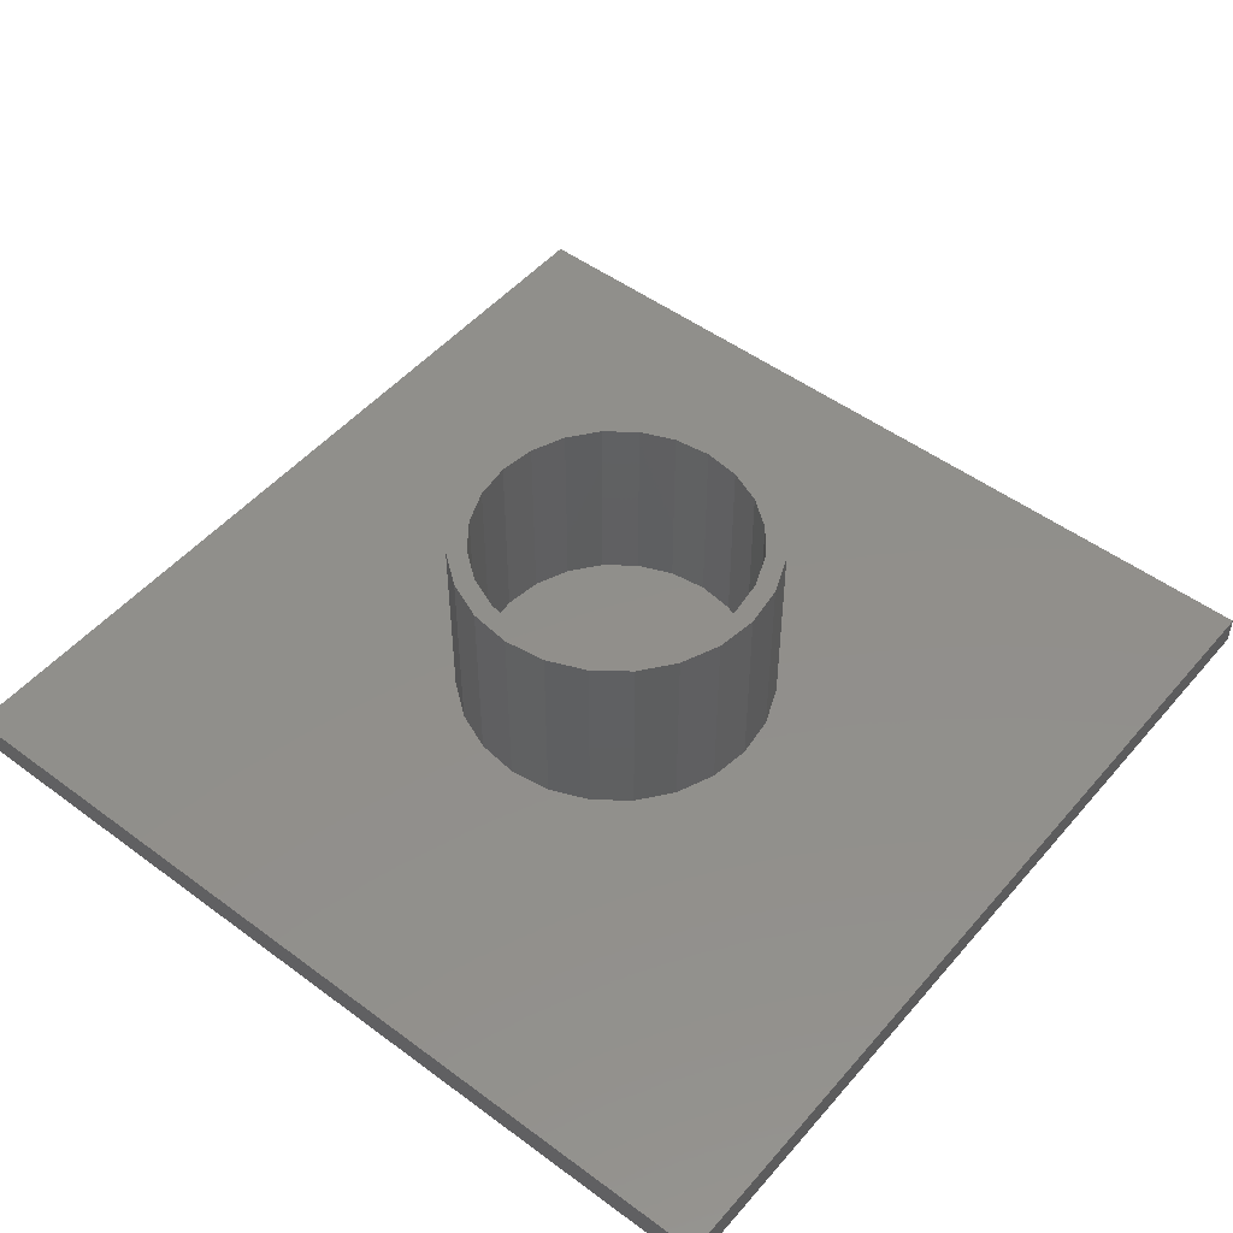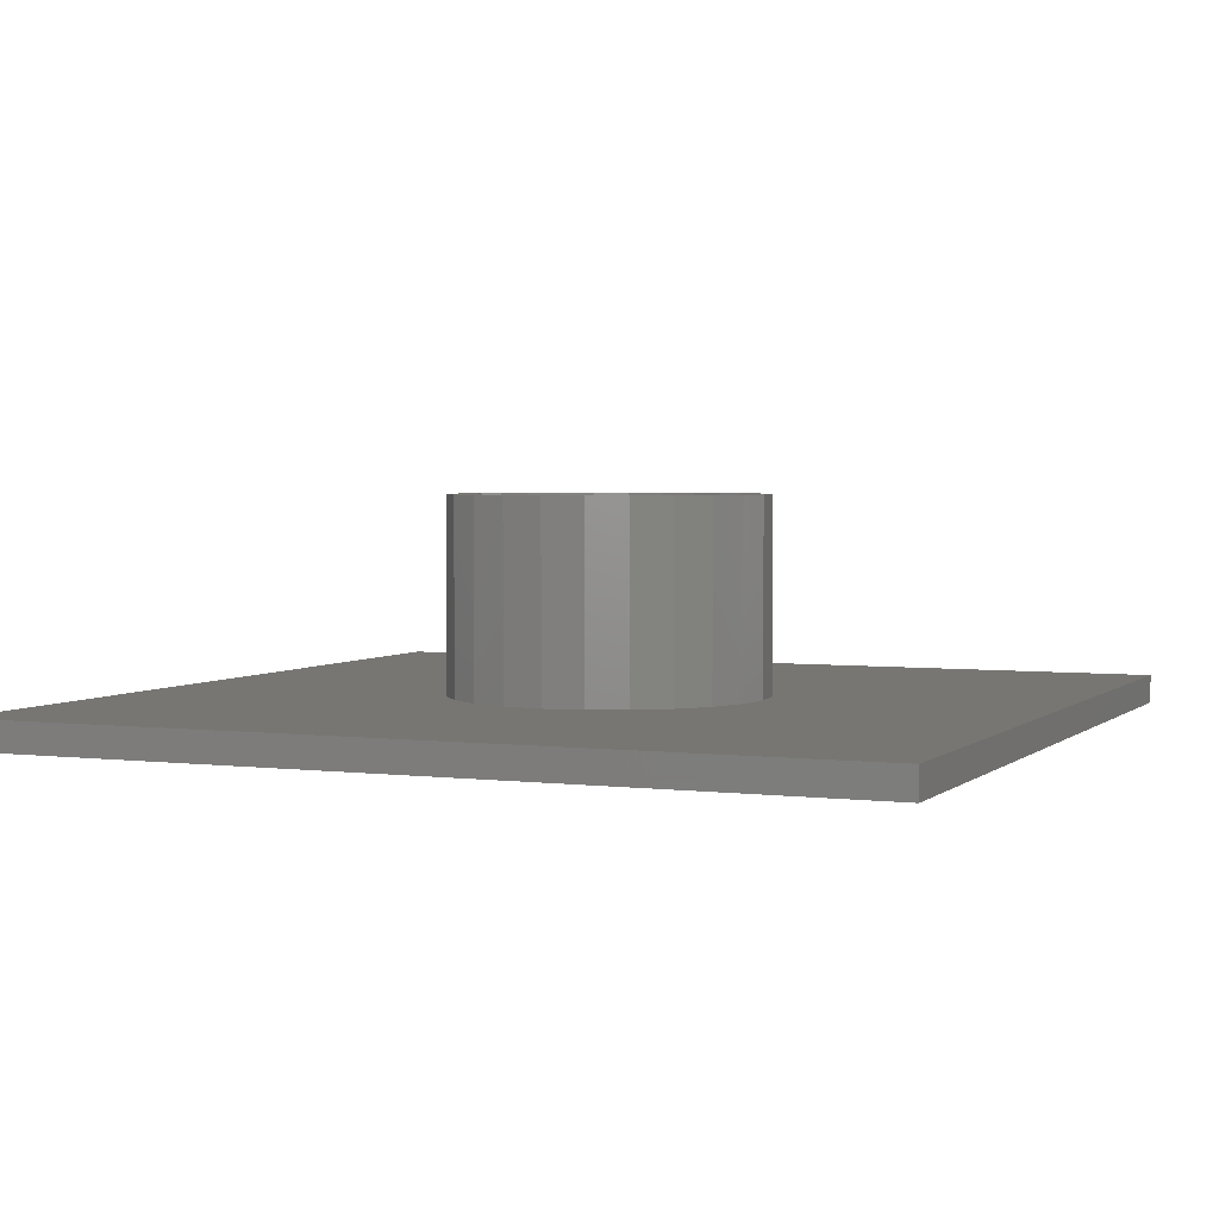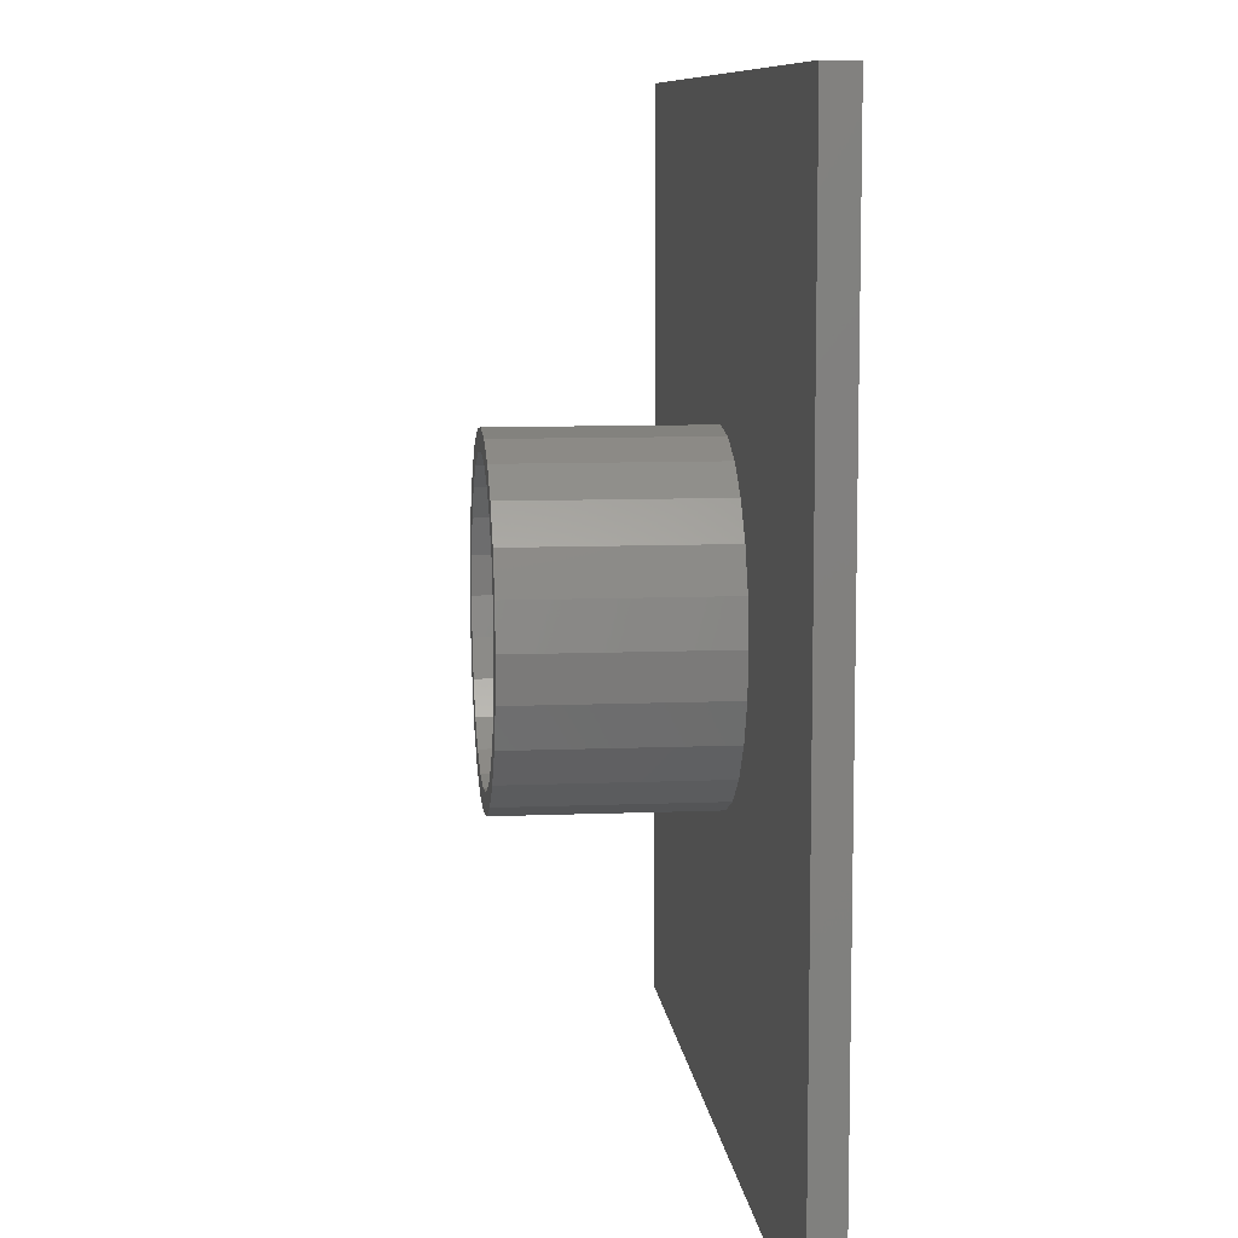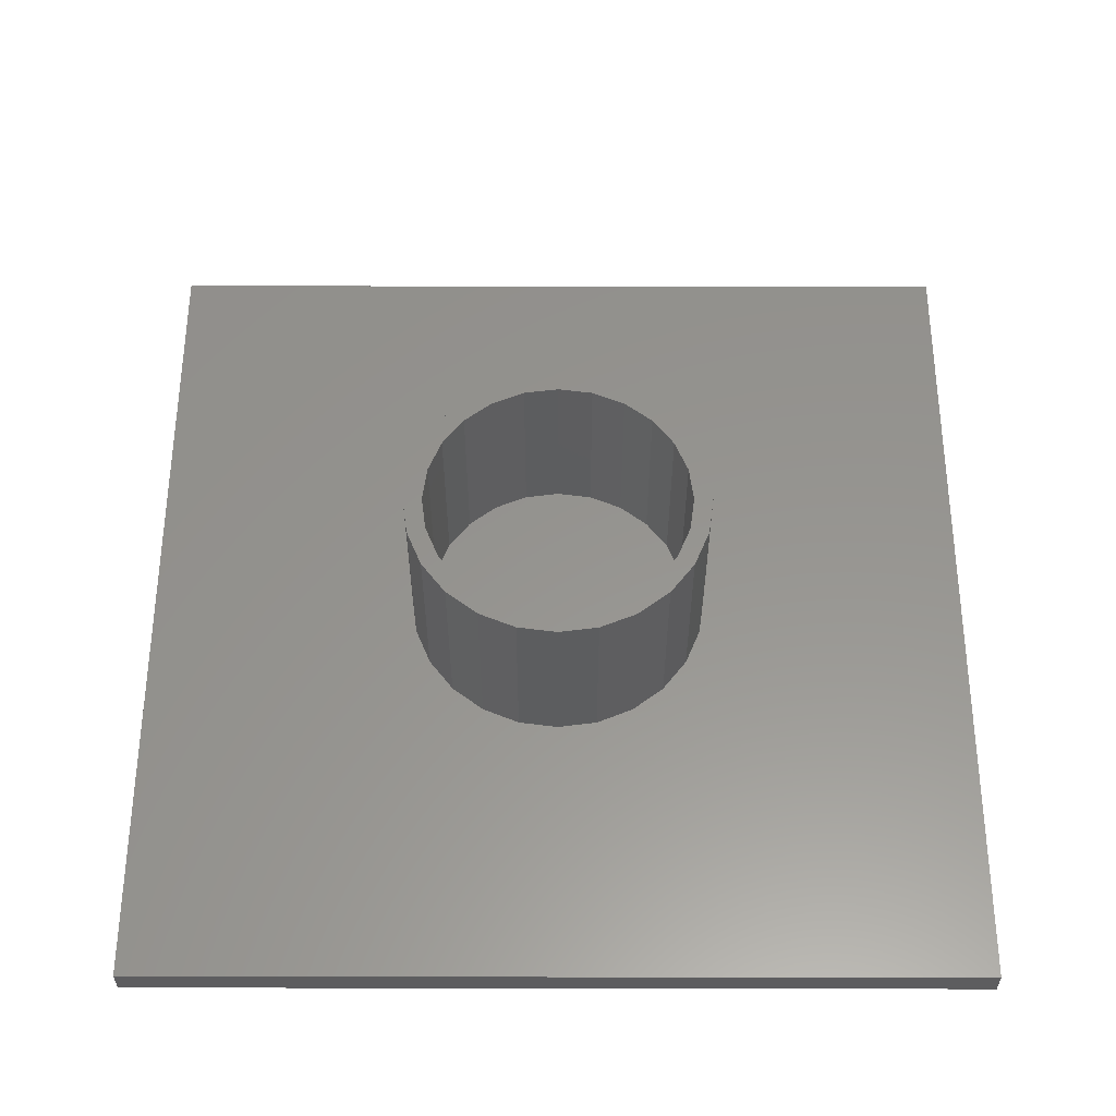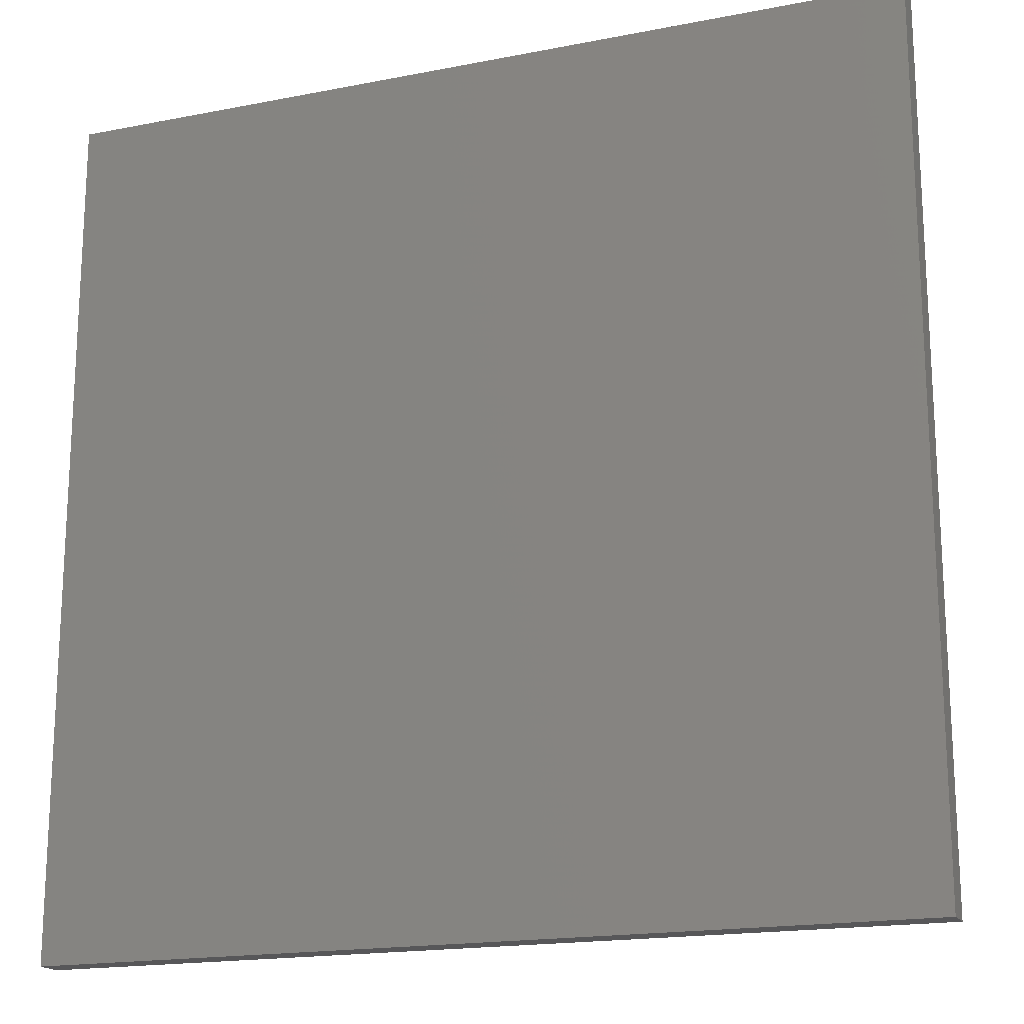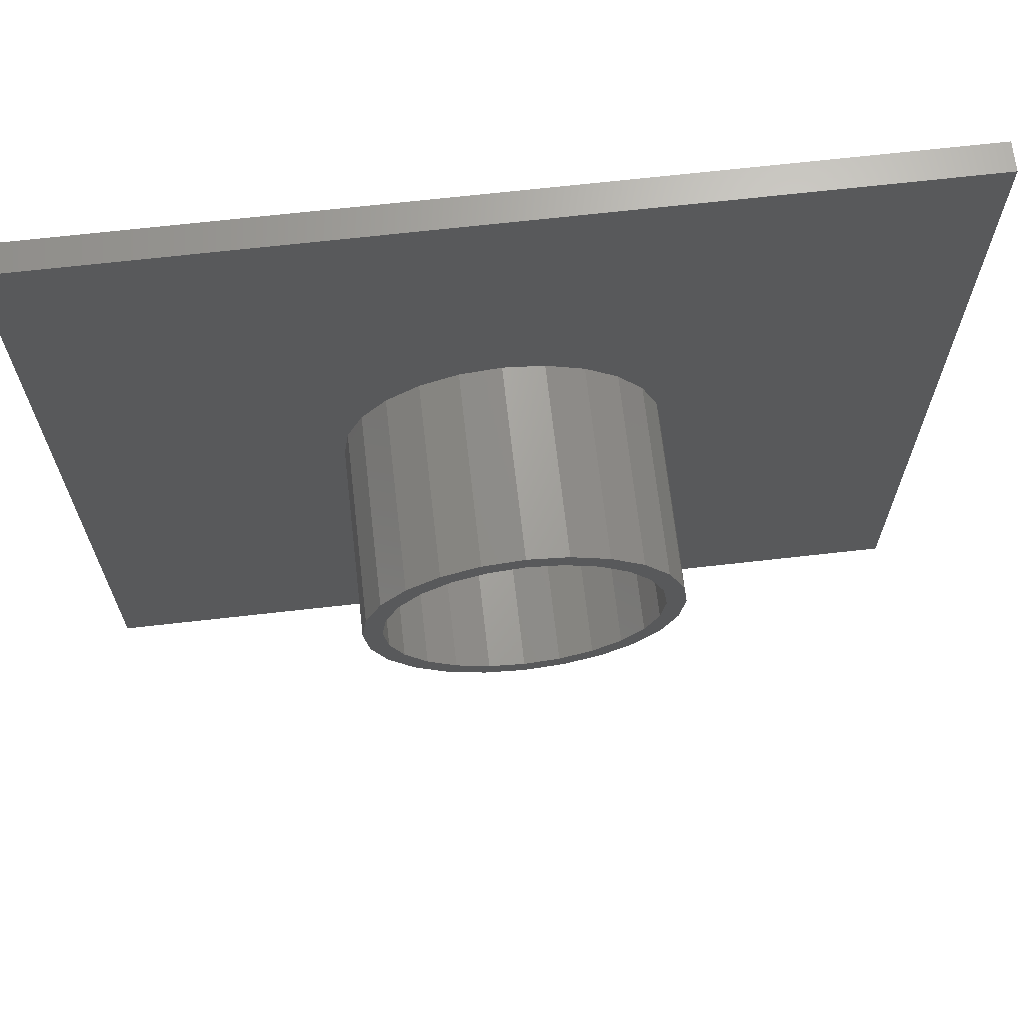
<metadata>
{"format":"stl","ext":"stl","renderer":"f3d","projection":"perspective","resolution":1024,"background":"white","views":[{"elev":50.0,"azim":-50.9,"up":"+Z"},{"elev":3.2,"azim":23.2,"up":"+Z"},{"elev":9.2,"azim":83.7,"up":"+Y"},{"elev":57.3,"azim":90.1,"up":"+Z"},{"elev":-17.9,"azim":-159.0,"up":"+Y"},{"elev":67.9,"azim":-6.5,"up":"+Y"}]}
</metadata>
<code>
# stl→obj: 105 verts, 206 faces
v 65.55 40.33 0.7874
v 65.65 40.2 2.012e-15
v 65.65 40.2 0.7874
v 65.55 40.33 2.012e-15
v 66.59 40.37 0.7874
v 66.5 40.26 2.012e-15
v 66.5 40.26 0.7874
v 66.59 40.37 2.012e-15
v 65.49 40.49 0.7874
v 65.49 40.49 2.012e-15
v 66.75 40.65 2.012e-15
v 66.72 40.49 0.7874
v 66.72 40.49 2.012e-15
v 66.75 40.65 0.7874
v 64.33 42.42 -0.1181
v 67.88 42.42 2.012e-15
v 67.88 42.42 -0.1181
v 64.33 42.42 2.012e-15
v 65.65 41.11 0.7874
v 65.55 40.97 2.012e-15
v 65.55 40.97 0.7874
v 65.65 41.11 2.012e-15
v 66.39 40.17 0.7874
v 66.39 40.17 2.012e-15
v 65.49 40.82 2.012e-15
v 65.49 40.82 0.7874
v 65.96 41.19 0.7874
v 65.83 41.14 2.012e-15
v 65.96 41.19 2.012e-15
v 65.83 41.14 0.7874
v 66.43 40.1 0.7874
v 66.27 40.04 2.012e-15
v 66.43 40.1 2.012e-15
v 66.27 40.04 0.7874
v 65.47 40.65 0.7874
v 65.55 40.65 0.7874
v 65.56 40.51 0.7874
v 65.62 40.37 0.7874
v 65.71 40.26 0.7874
v 65.79 40.1 0.7874
v 65.83 40.17 0.7874
v 65.94 40.04 0.7874
v 65.96 40.11 0.7874
v 66.11 40.01 0.7874
v 66.11 40.09 0.7874
v 66.25 40.11 0.7874
v 66.56 40.2 0.7874
v 66.66 40.33 0.7874
v 66.65 40.51 0.7874
v 66.67 40.65 0.7874
v 65.56 40.8 0.7874
v 65.62 40.93 0.7874
v 65.71 41.05 0.7874
v 65.79 41.21 0.7874
v 65.94 41.27 0.7874
v 66.11 41.29 0.7874
v 66.11 41.21 0.7874
v 66.25 41.19 0.7874
v 66.27 41.27 0.7874
v 66.39 41.14 0.7874
v 66.43 41.21 0.7874
v 66.5 41.05 0.7874
v 66.56 41.11 0.7874
v 66.59 40.93 0.7874
v 66.66 40.97 0.7874
v 66.65 40.8 0.7874
v 66.72 40.82 0.7874
v 65.94 40.04 2.012e-15
v 66.11 40.01 2.012e-15
v 66.11 41.21 2.012e-15
v 66.56 41.11 2.012e-15
v 66.43 41.21 2.012e-15
v 65.79 41.21 2.012e-15
v 66.67 40.65 2.012e-15
v 66.65 40.8 2.012e-15
v 66.59 40.93 2.012e-15
v 66.5 41.05 2.012e-15
v 64.33 38.88 2.012e-15
v 65.79 40.1 2.012e-15
v 67.88 38.88 2.012e-15
v 65.47 40.65 2.012e-15
v 66.56 40.2 2.012e-15
v 66.66 40.33 2.012e-15
v 65.94 41.27 2.012e-15
v 66.11 41.29 2.012e-15
v 66.27 41.27 2.012e-15
v 66.66 40.97 2.012e-15
v 66.72 40.82 2.012e-15
v 65.71 41.05 2.012e-15
v 65.62 40.93 2.012e-15
v 66.25 40.11 2.012e-15
v 66.11 40.65 2.012e-15
v 66.11 40.09 2.012e-15
v 66.65 40.51 2.012e-15
v 65.55 40.65 2.012e-15
v 65.56 40.51 2.012e-15
v 65.62 40.37 2.012e-15
v 65.56 40.8 2.012e-15
v 65.71 40.26 2.012e-15
v 65.83 40.17 2.012e-15
v 65.96 40.11 2.012e-15
v 64.33 38.88 -0.1181
v 67.88 38.88 -0.1181
v 66.25 41.19 2.012e-15
v 66.39 41.14 2.012e-15
f 1 2 3
f 2 1 4
f 5 6 7
f 6 5 8
f 9 4 1
f 4 9 10
f 11 12 13
f 12 11 14
f 15 16 17
f 16 15 18
f 19 20 21
f 20 19 22
f 23 6 24
f 6 23 7
f 21 25 26
f 25 21 20
f 27 28 29
f 28 27 30
f 31 32 33
f 32 31 34
f 9 26 35
f 26 9 1
f 26 1 36
f 36 1 37
f 37 1 3
f 37 3 38
f 38 3 39
f 39 3 40
f 39 40 41
f 41 40 42
f 41 42 43
f 43 42 44
f 43 44 45
f 45 44 34
f 45 34 46
f 46 34 23
f 23 34 31
f 23 31 7
f 7 31 47
f 7 47 5
f 5 47 48
f 5 48 49
f 49 48 50
f 50 48 12
f 36 21 26
f 21 36 51
f 21 51 19
f 19 51 52
f 19 52 53
f 19 53 54
f 54 53 30
f 54 30 55
f 55 30 27
f 55 27 56
f 56 27 57
f 56 57 58
f 56 58 59
f 59 58 60
f 59 60 61
f 61 60 62
f 61 62 63
f 63 62 64
f 63 64 65
f 65 64 66
f 65 66 50
f 65 50 67
f 67 50 12
f 67 12 14
f 44 68 69
f 68 44 42
f 57 29 70
f 29 57 27
f 61 71 72
f 71 61 63
f 19 73 22
f 73 19 54
f 66 74 50
f 74 66 75
f 62 76 64
f 76 62 77
f 78 4 18
f 4 78 2
f 2 78 79
f 79 78 80
f 18 4 10
f 18 10 81
f 79 80 68
f 68 80 69
f 69 80 32
f 32 80 33
f 33 80 82
f 82 80 83
f 83 80 13
f 13 80 11
f 18 73 16
f 73 18 22
f 22 18 20
f 20 18 25
f 25 18 81
f 16 73 84
f 16 84 85
f 16 85 86
f 16 86 72
f 16 72 71
f 16 71 87
f 16 87 88
f 16 88 11
f 16 11 80
f 59 72 86
f 72 59 61
f 89 52 90
f 52 89 53
f 91 92 93
f 92 91 74
f 74 91 24
f 74 24 6
f 74 6 8
f 74 8 94
f 34 69 32
f 69 34 44
f 95 37 96
f 37 95 36
f 96 38 97
f 38 96 37
f 35 10 9
f 10 35 81
f 13 48 83
f 48 13 12
f 92 98 95
f 98 92 90
f 90 92 89
f 89 92 28
f 28 92 29
f 29 92 70
f 56 86 85
f 86 56 59
f 26 81 35
f 81 26 25
f 55 85 84
f 85 55 56
f 88 14 11
f 14 88 67
f 96 92 95
f 92 96 97
f 92 97 99
f 92 99 100
f 92 100 101
f 92 101 93
f 18 102 78
f 102 18 15
f 80 102 103
f 102 80 78
f 83 47 82
f 47 83 48
f 47 33 82
f 33 47 31
f 42 79 68
f 79 42 40
f 54 84 73
f 84 54 55
f 74 70 92
f 70 74 104
f 104 74 105
f 105 74 77
f 77 74 76
f 76 74 75
f 17 102 15
f 102 17 103
f 17 80 103
f 80 17 16
f 40 2 79
f 2 40 3
f 39 100 99
f 100 39 41
f 98 36 95
f 36 98 51
f 60 104 105
f 104 60 58
f 45 91 93
f 91 45 46
f 64 75 66
f 75 64 76
f 30 89 28
f 89 30 53
f 90 51 98
f 51 90 52
f 71 65 87
f 65 71 63
f 58 70 104
f 70 58 57
f 87 67 88
f 67 87 65
f 50 94 49
f 94 50 74
f 43 93 101
f 93 43 45
f 62 105 77
f 105 62 60
f 49 8 5
f 8 49 94
f 46 24 91
f 24 46 23
f 97 39 99
f 39 97 38
f 41 101 100
f 101 41 43

</code>
